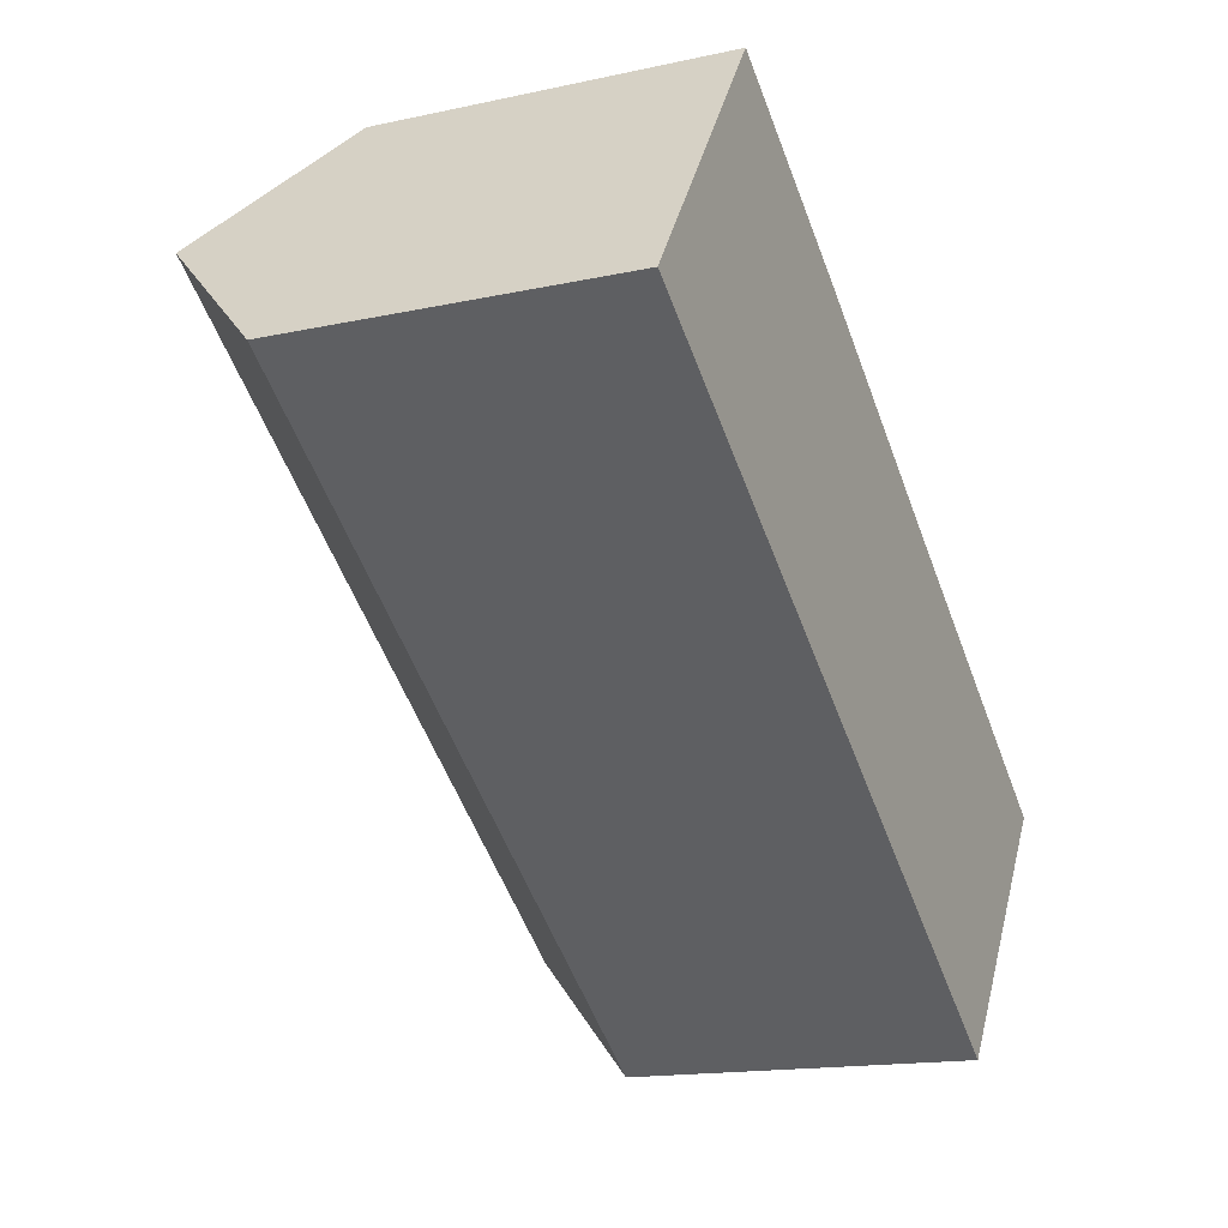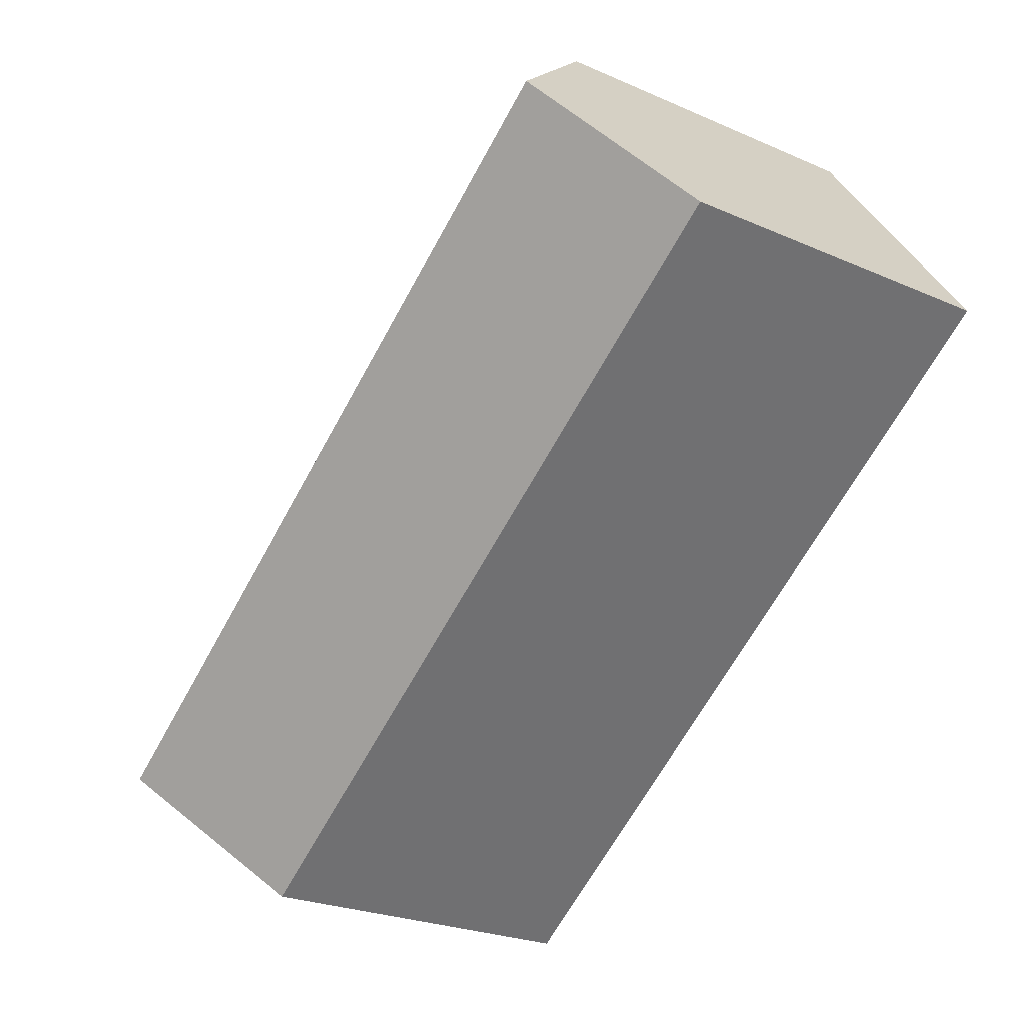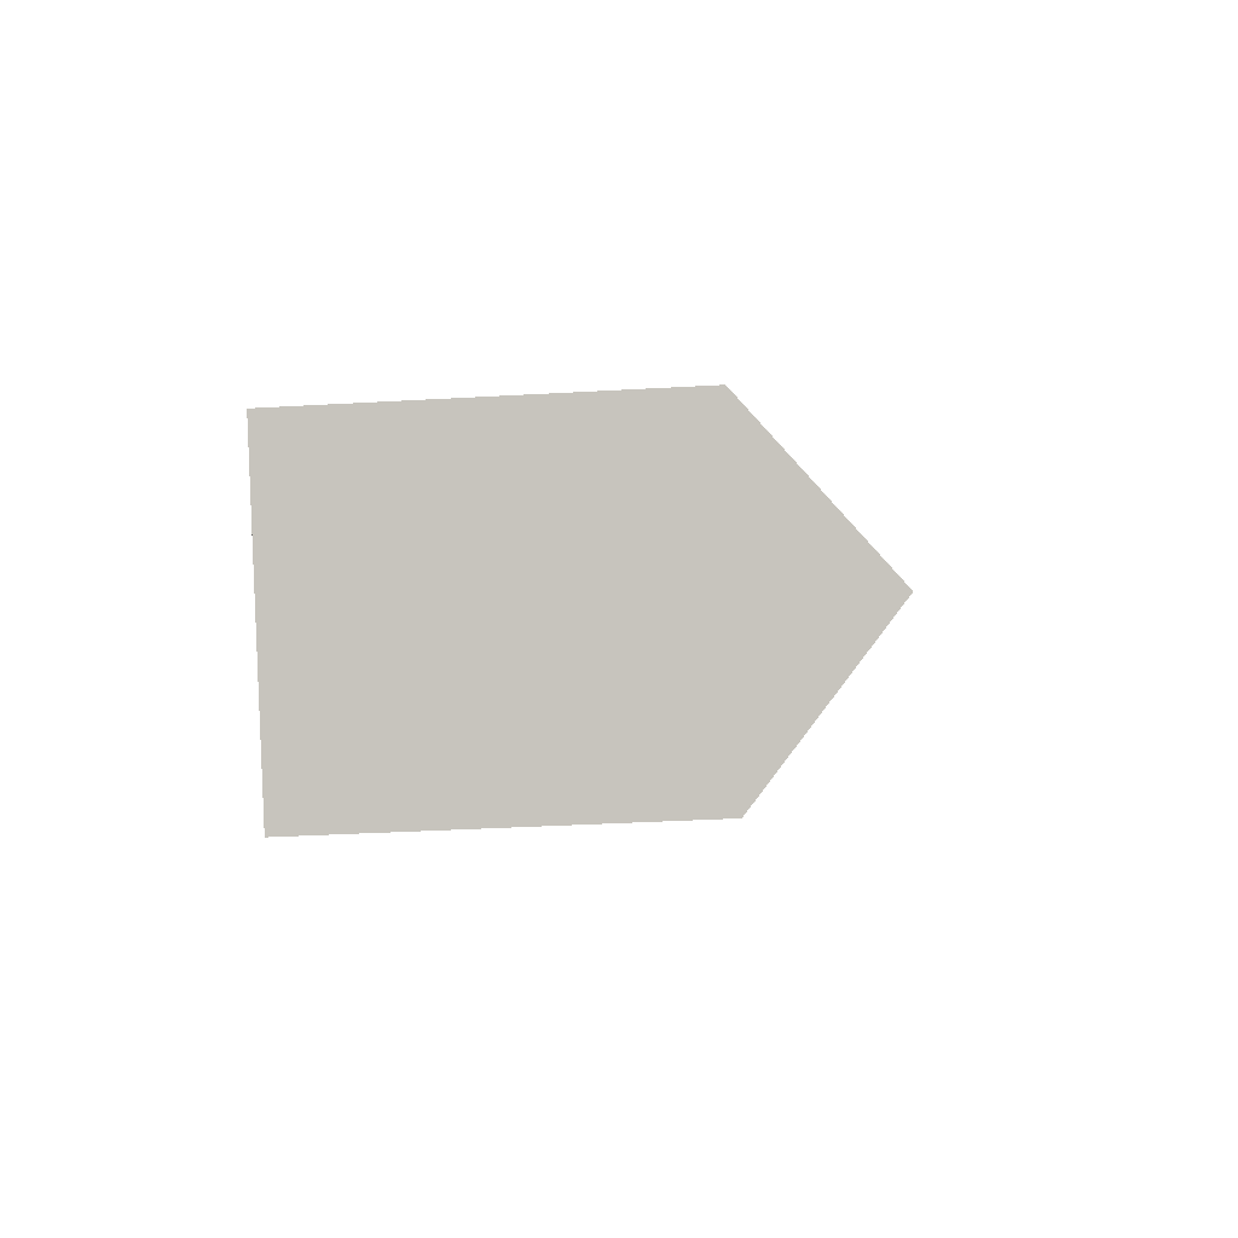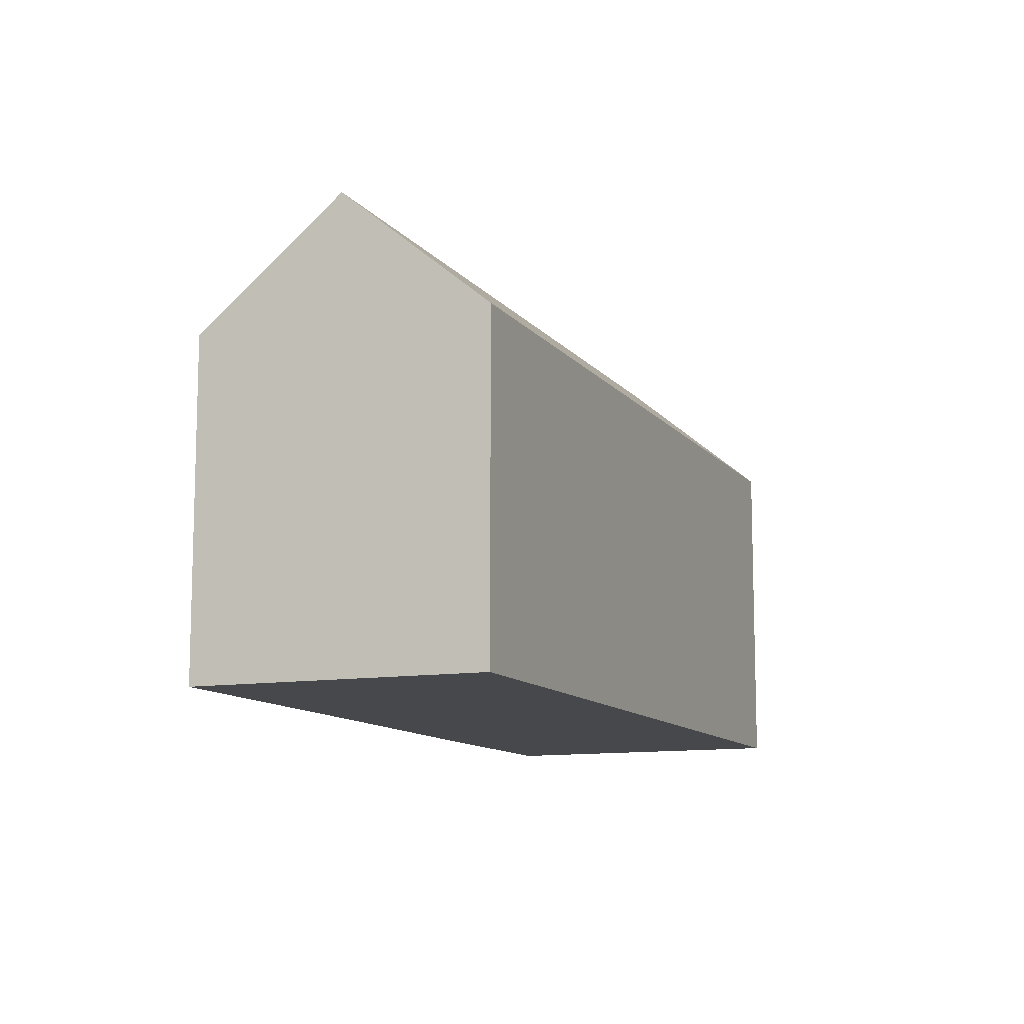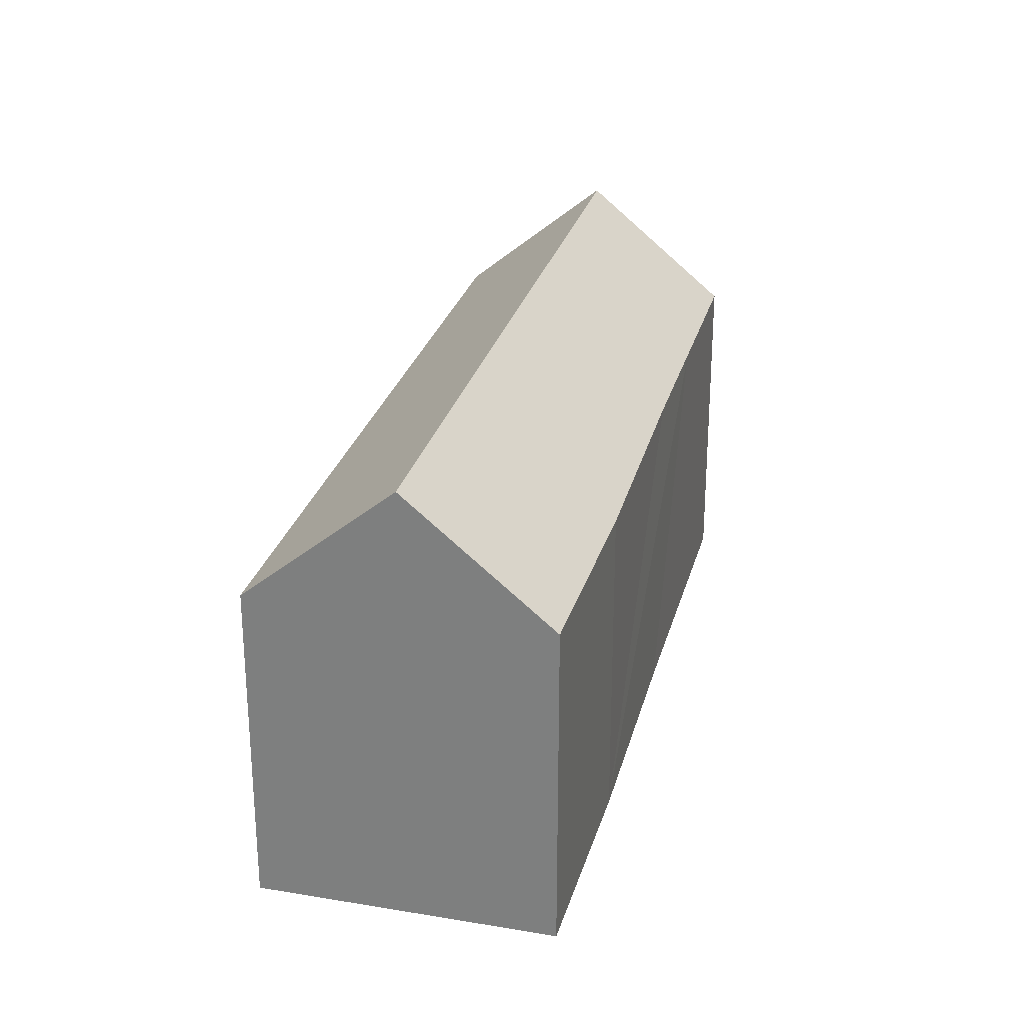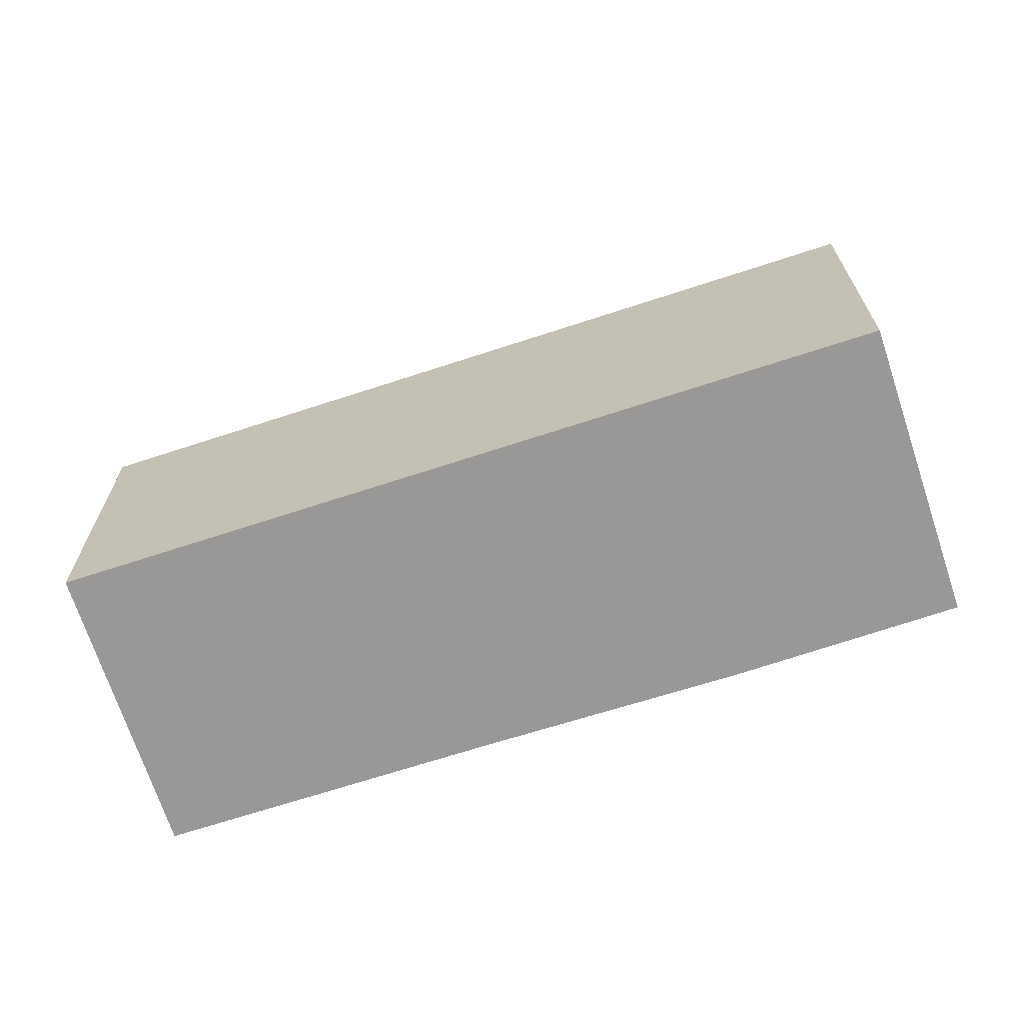
<metadata>
{"format":"obj","ext":"obj","renderer":"f3d","projection":"perspective","resolution":1024,"background":"white","views":[{"elev":-15.7,"azim":-65.4,"up":"+Z"},{"elev":-24.6,"azim":-125.7,"up":"+Z"},{"elev":-36.2,"azim":94.3,"up":"+Z"},{"elev":-11.2,"azim":147.4,"up":"+Y"},{"elev":27.4,"azim":-40.8,"up":"+Y"},{"elev":-68.7,"azim":-126.9,"up":"+Y"}]}
</metadata>
<code>
v  12.36 11.39 4.067
v  2.969 15.68 4.296
v  5.867 11.48 8.488
v  26.32 15.68 -12.05
v  19.7 11.47 -1.181
v  23.94 11.47 -4.154
v  29.27 11.48 -7.892
v  23.33 11.41 -16.27
v  19.66 11.4 -13.71
v  0 11.37 6.963e-16
v  5.867 -5.197e-16 8.488
v  12.36 -2.49e-16 4.067
v  19.7 7.232e-17 -1.181
v  23.94 2.544e-16 -4.154
v  29.27 4.832e-16 -7.892
v  23.33 9.964e-16 -16.27
v  26.32 7.378e-16 -12.05
v  0 0 0
v  19.66 8.398e-16 -13.71
v  2.969 -2.631e-16 4.296
g defaultobject
f 1 2 3
f 2 1 4
f 4 1 5
f 4 5 6
f 4 6 7
f 8 2 4
f 2 8 9
f 2 9 10
f 11 1 3
f 1 11 12
f 12 5 1
f 5 12 6
f 6 12 13
f 6 13 7
f 7 13 14
f 7 14 15
f 7 8 4
f 8 7 15
f 8 15 16
f 16 15 17
f 16 9 8
f 9 16 10
f 10 16 18
f 18 16 19
f 10 3 2
f 3 10 11
f 11 10 20
f 20 10 18
f 14 17 15
f 17 14 16
f 16 14 19
f 19 14 18
f 18 14 13
f 18 13 12
f 18 12 11
f 18 11 20

</code>
